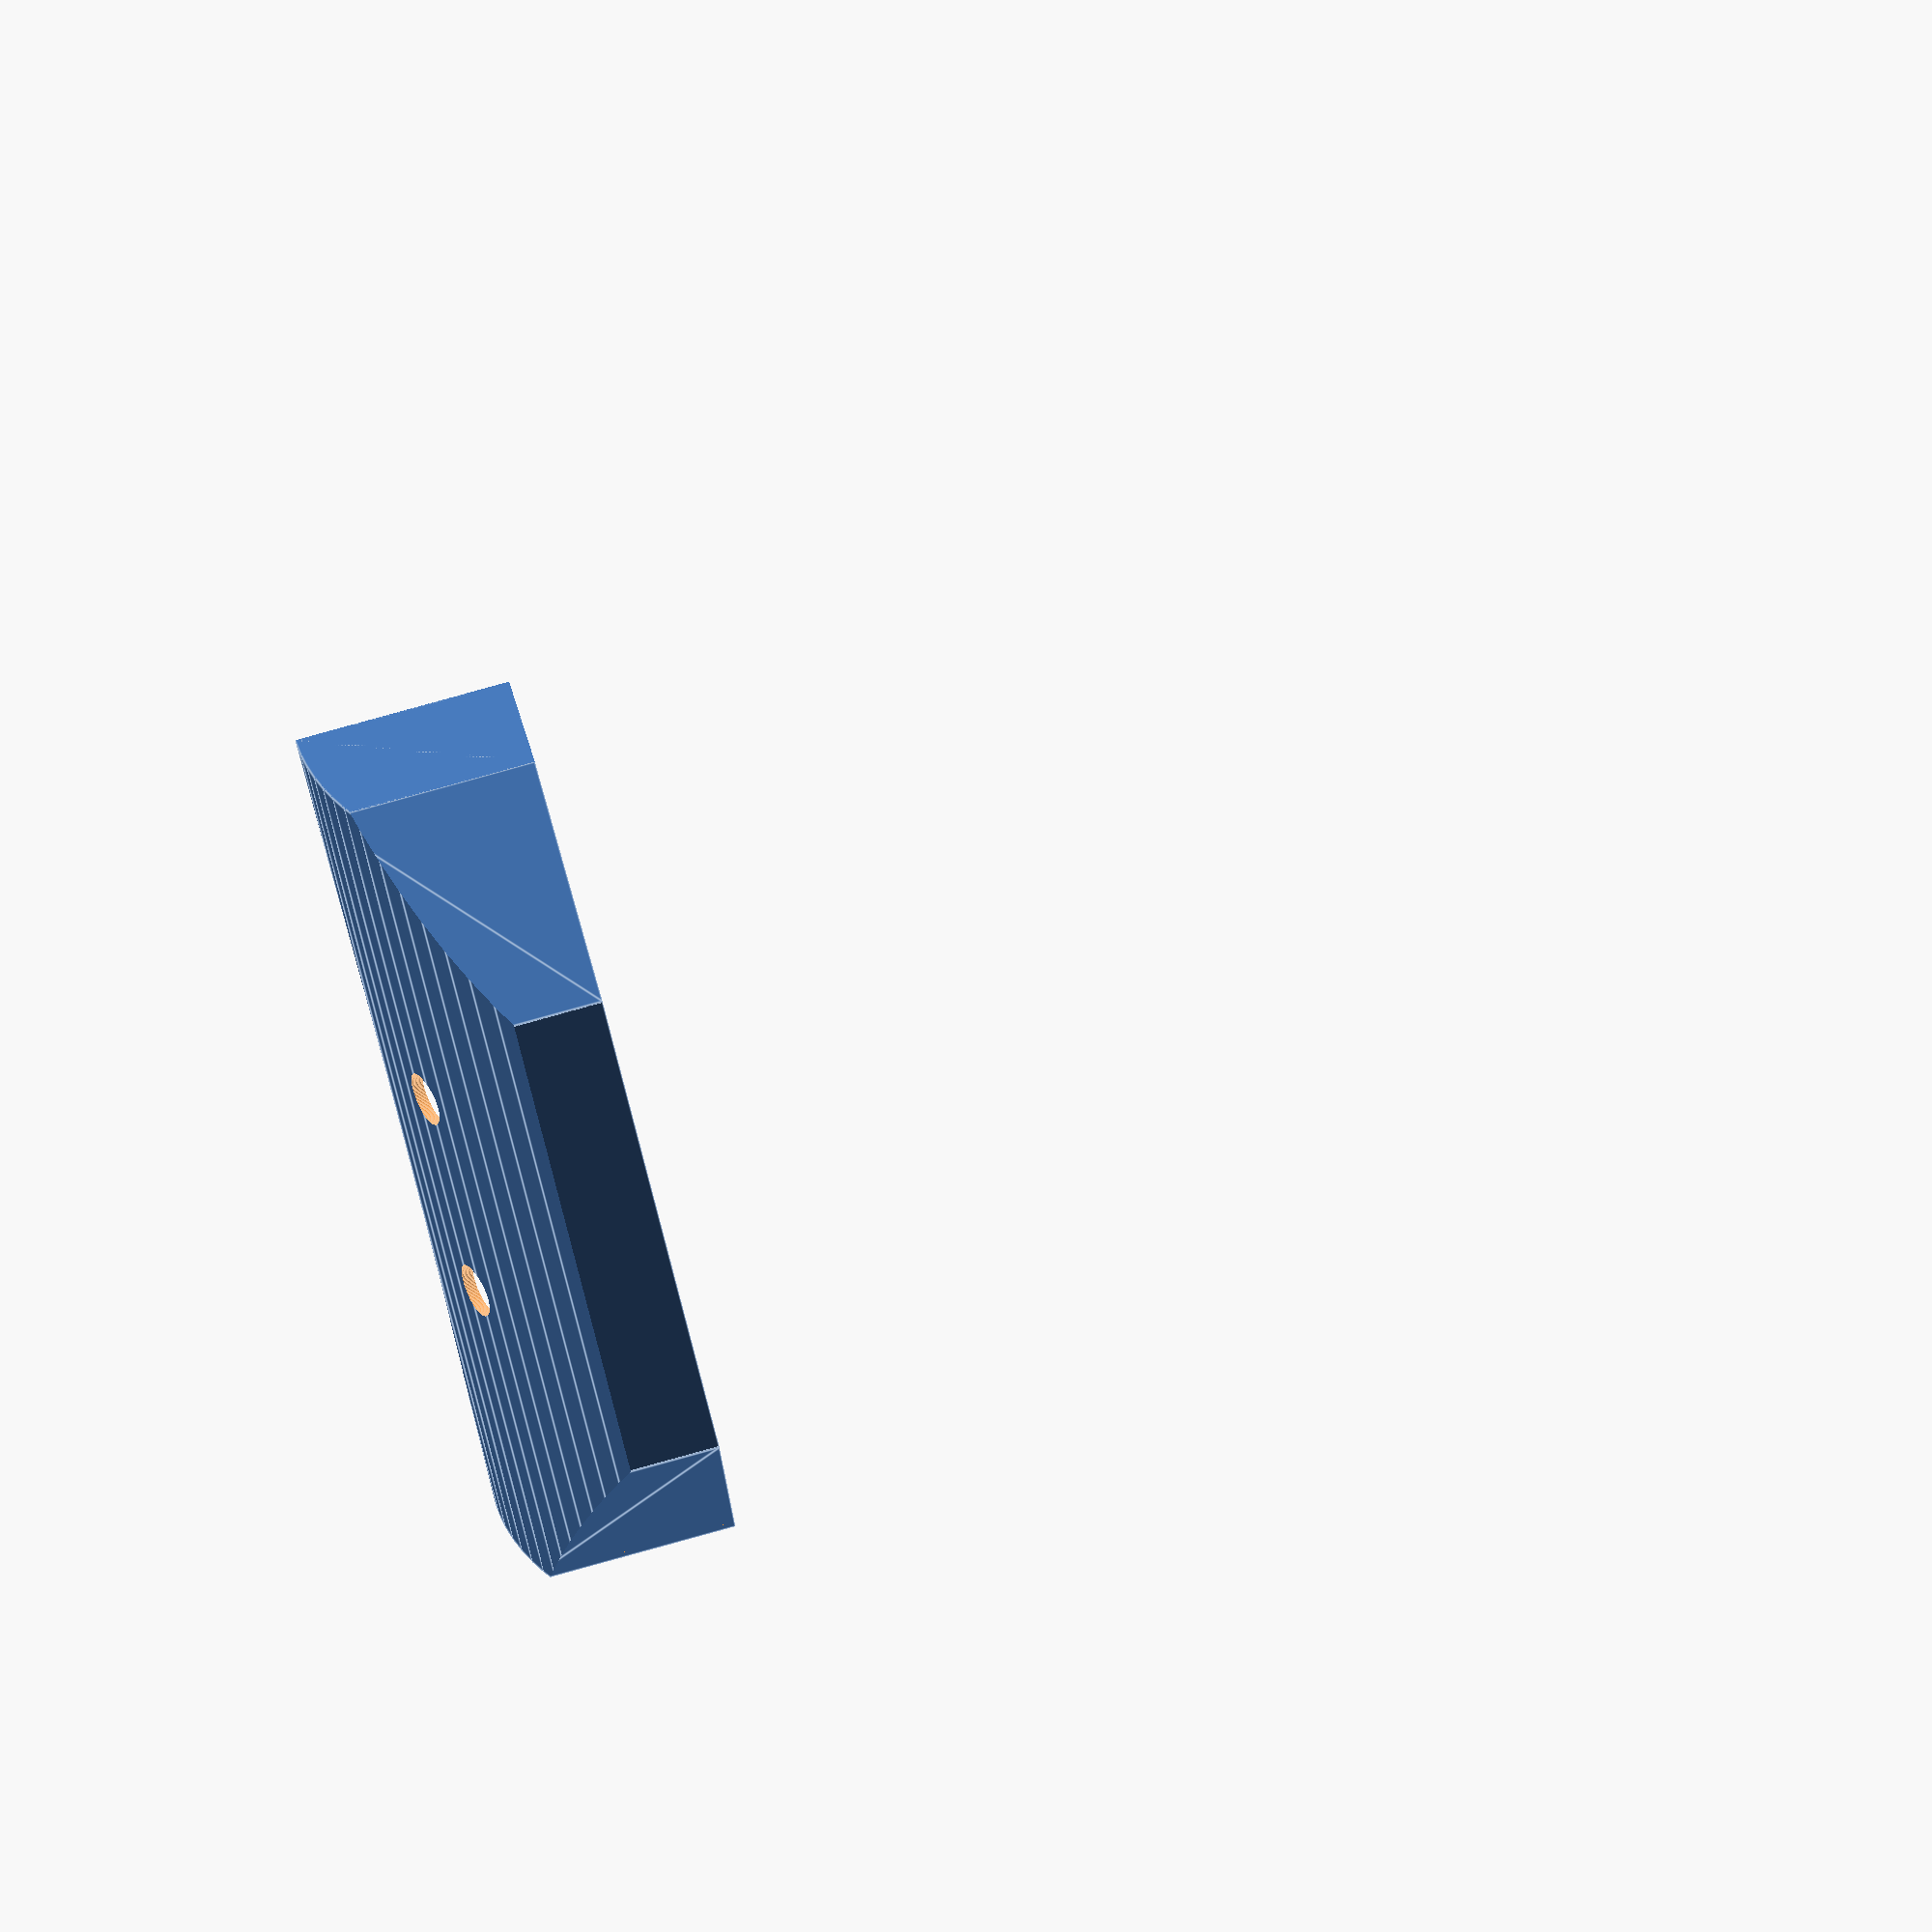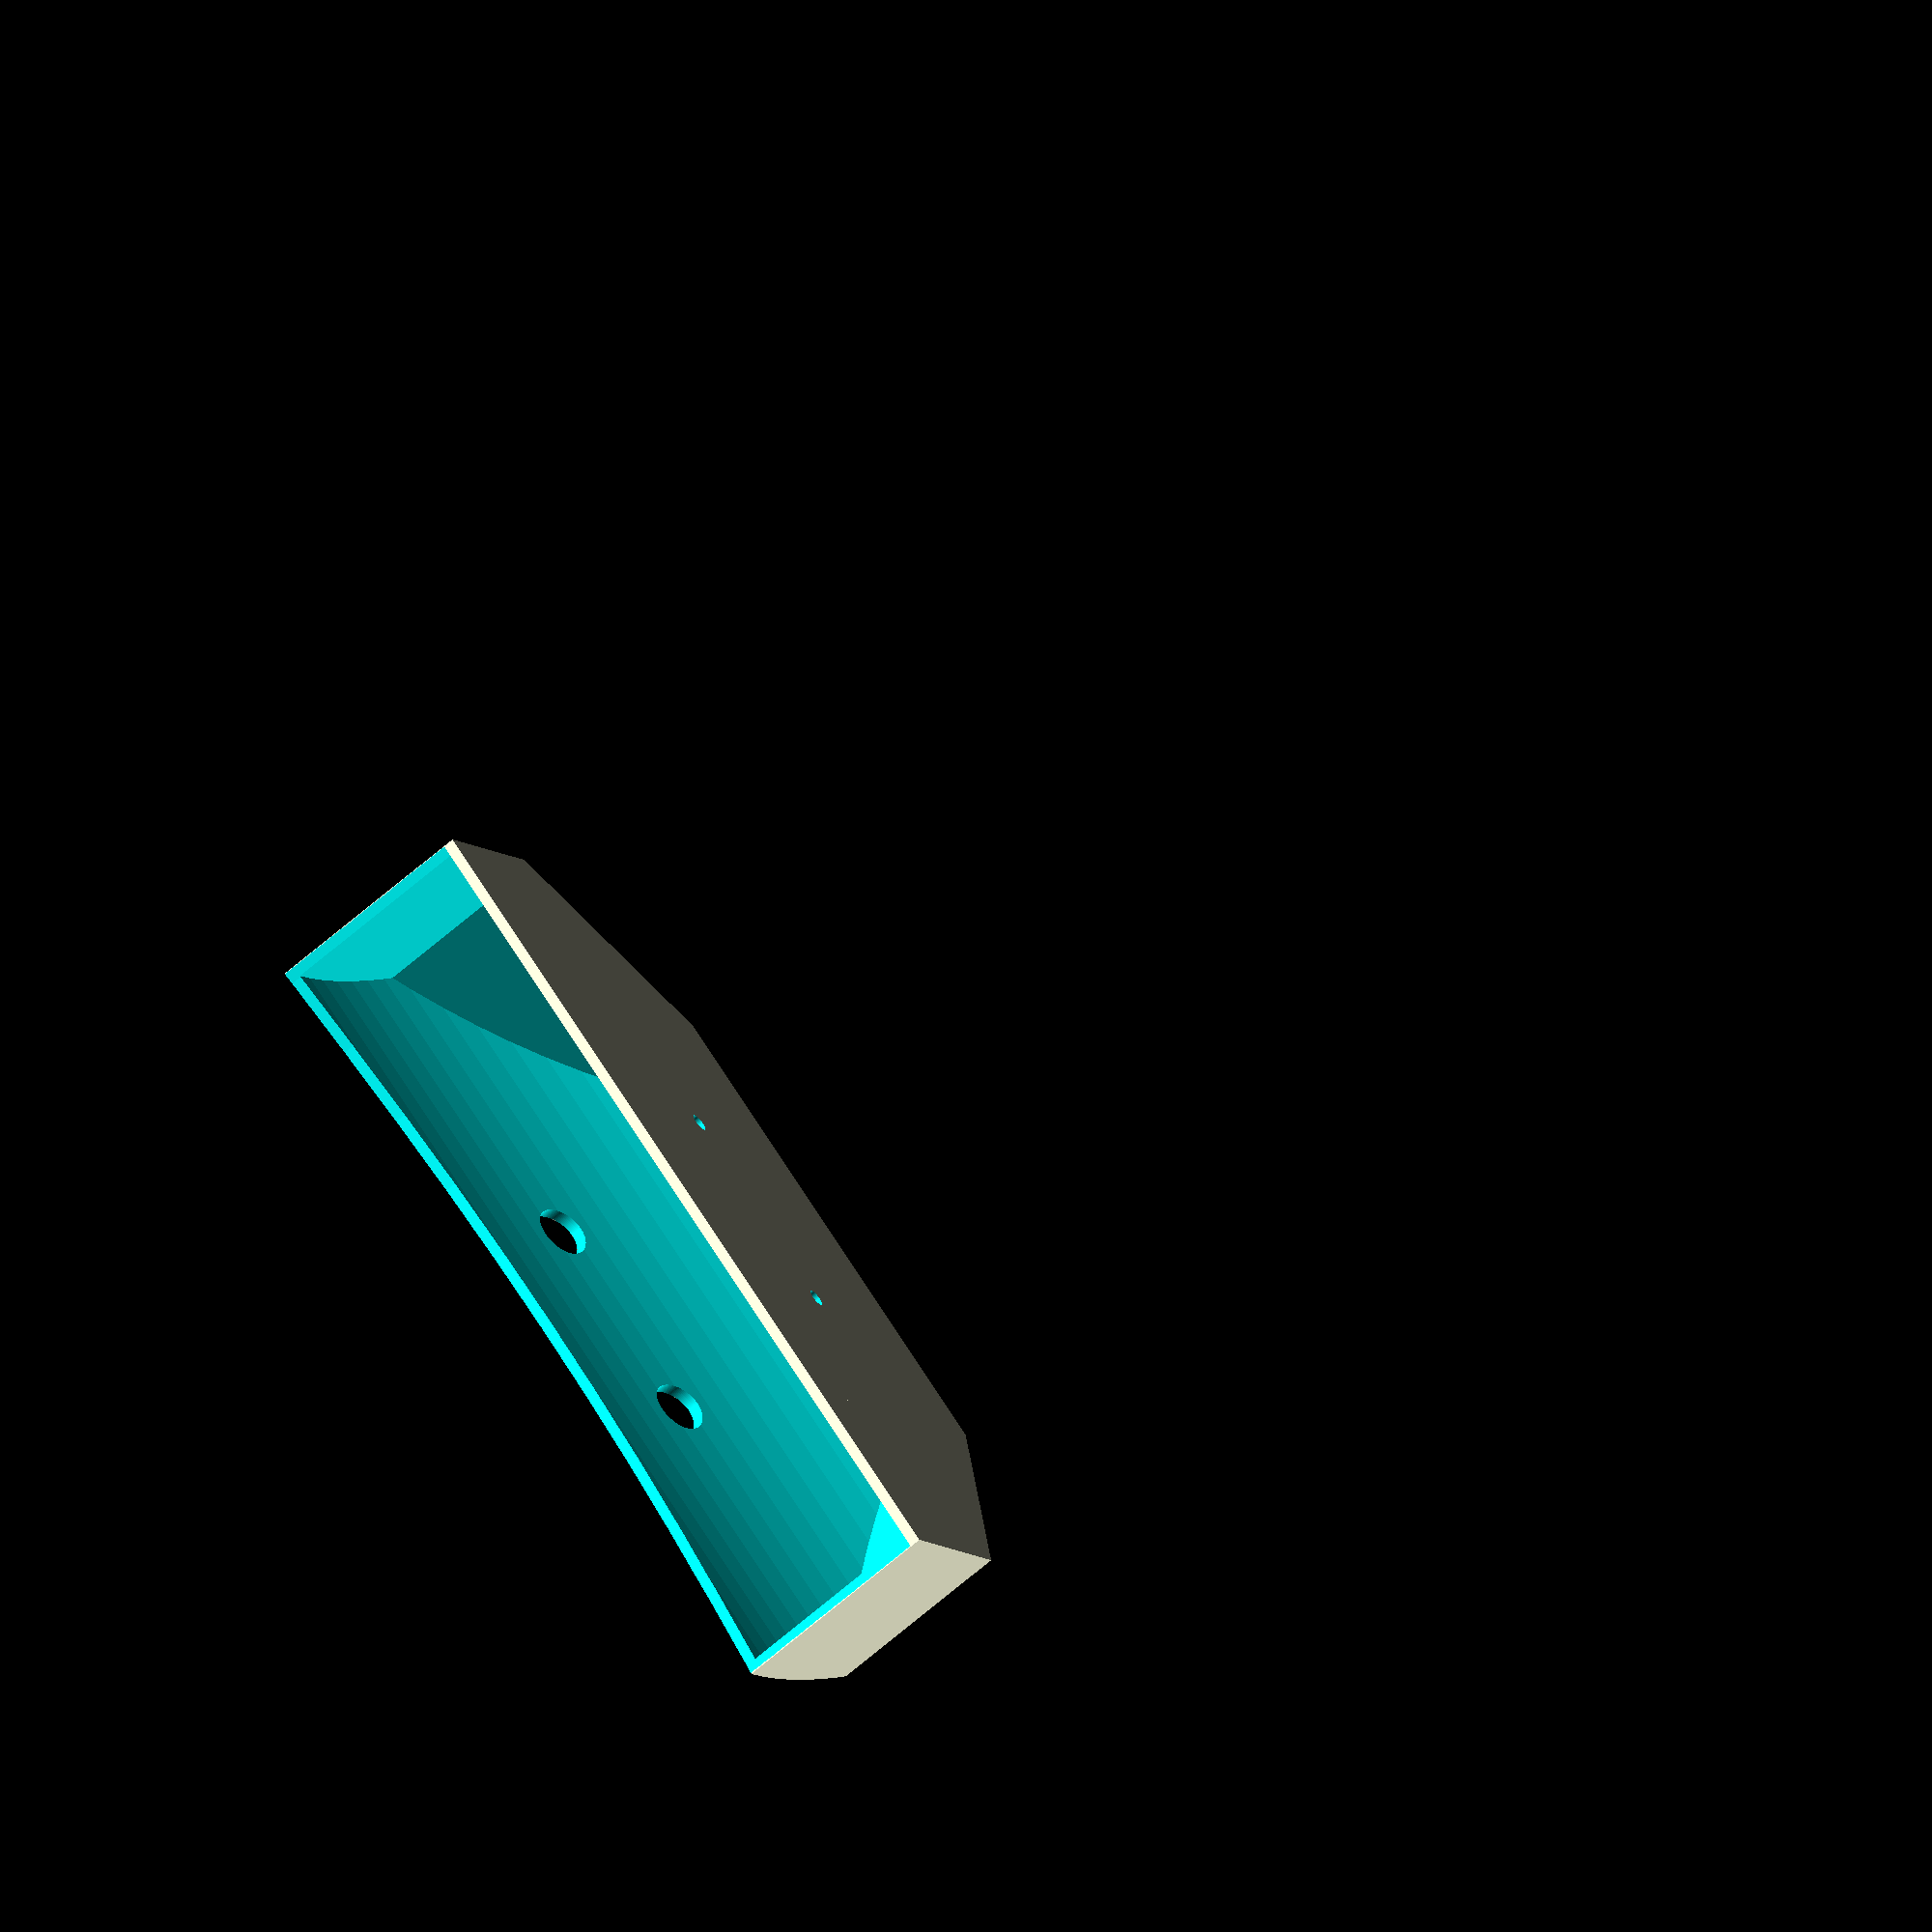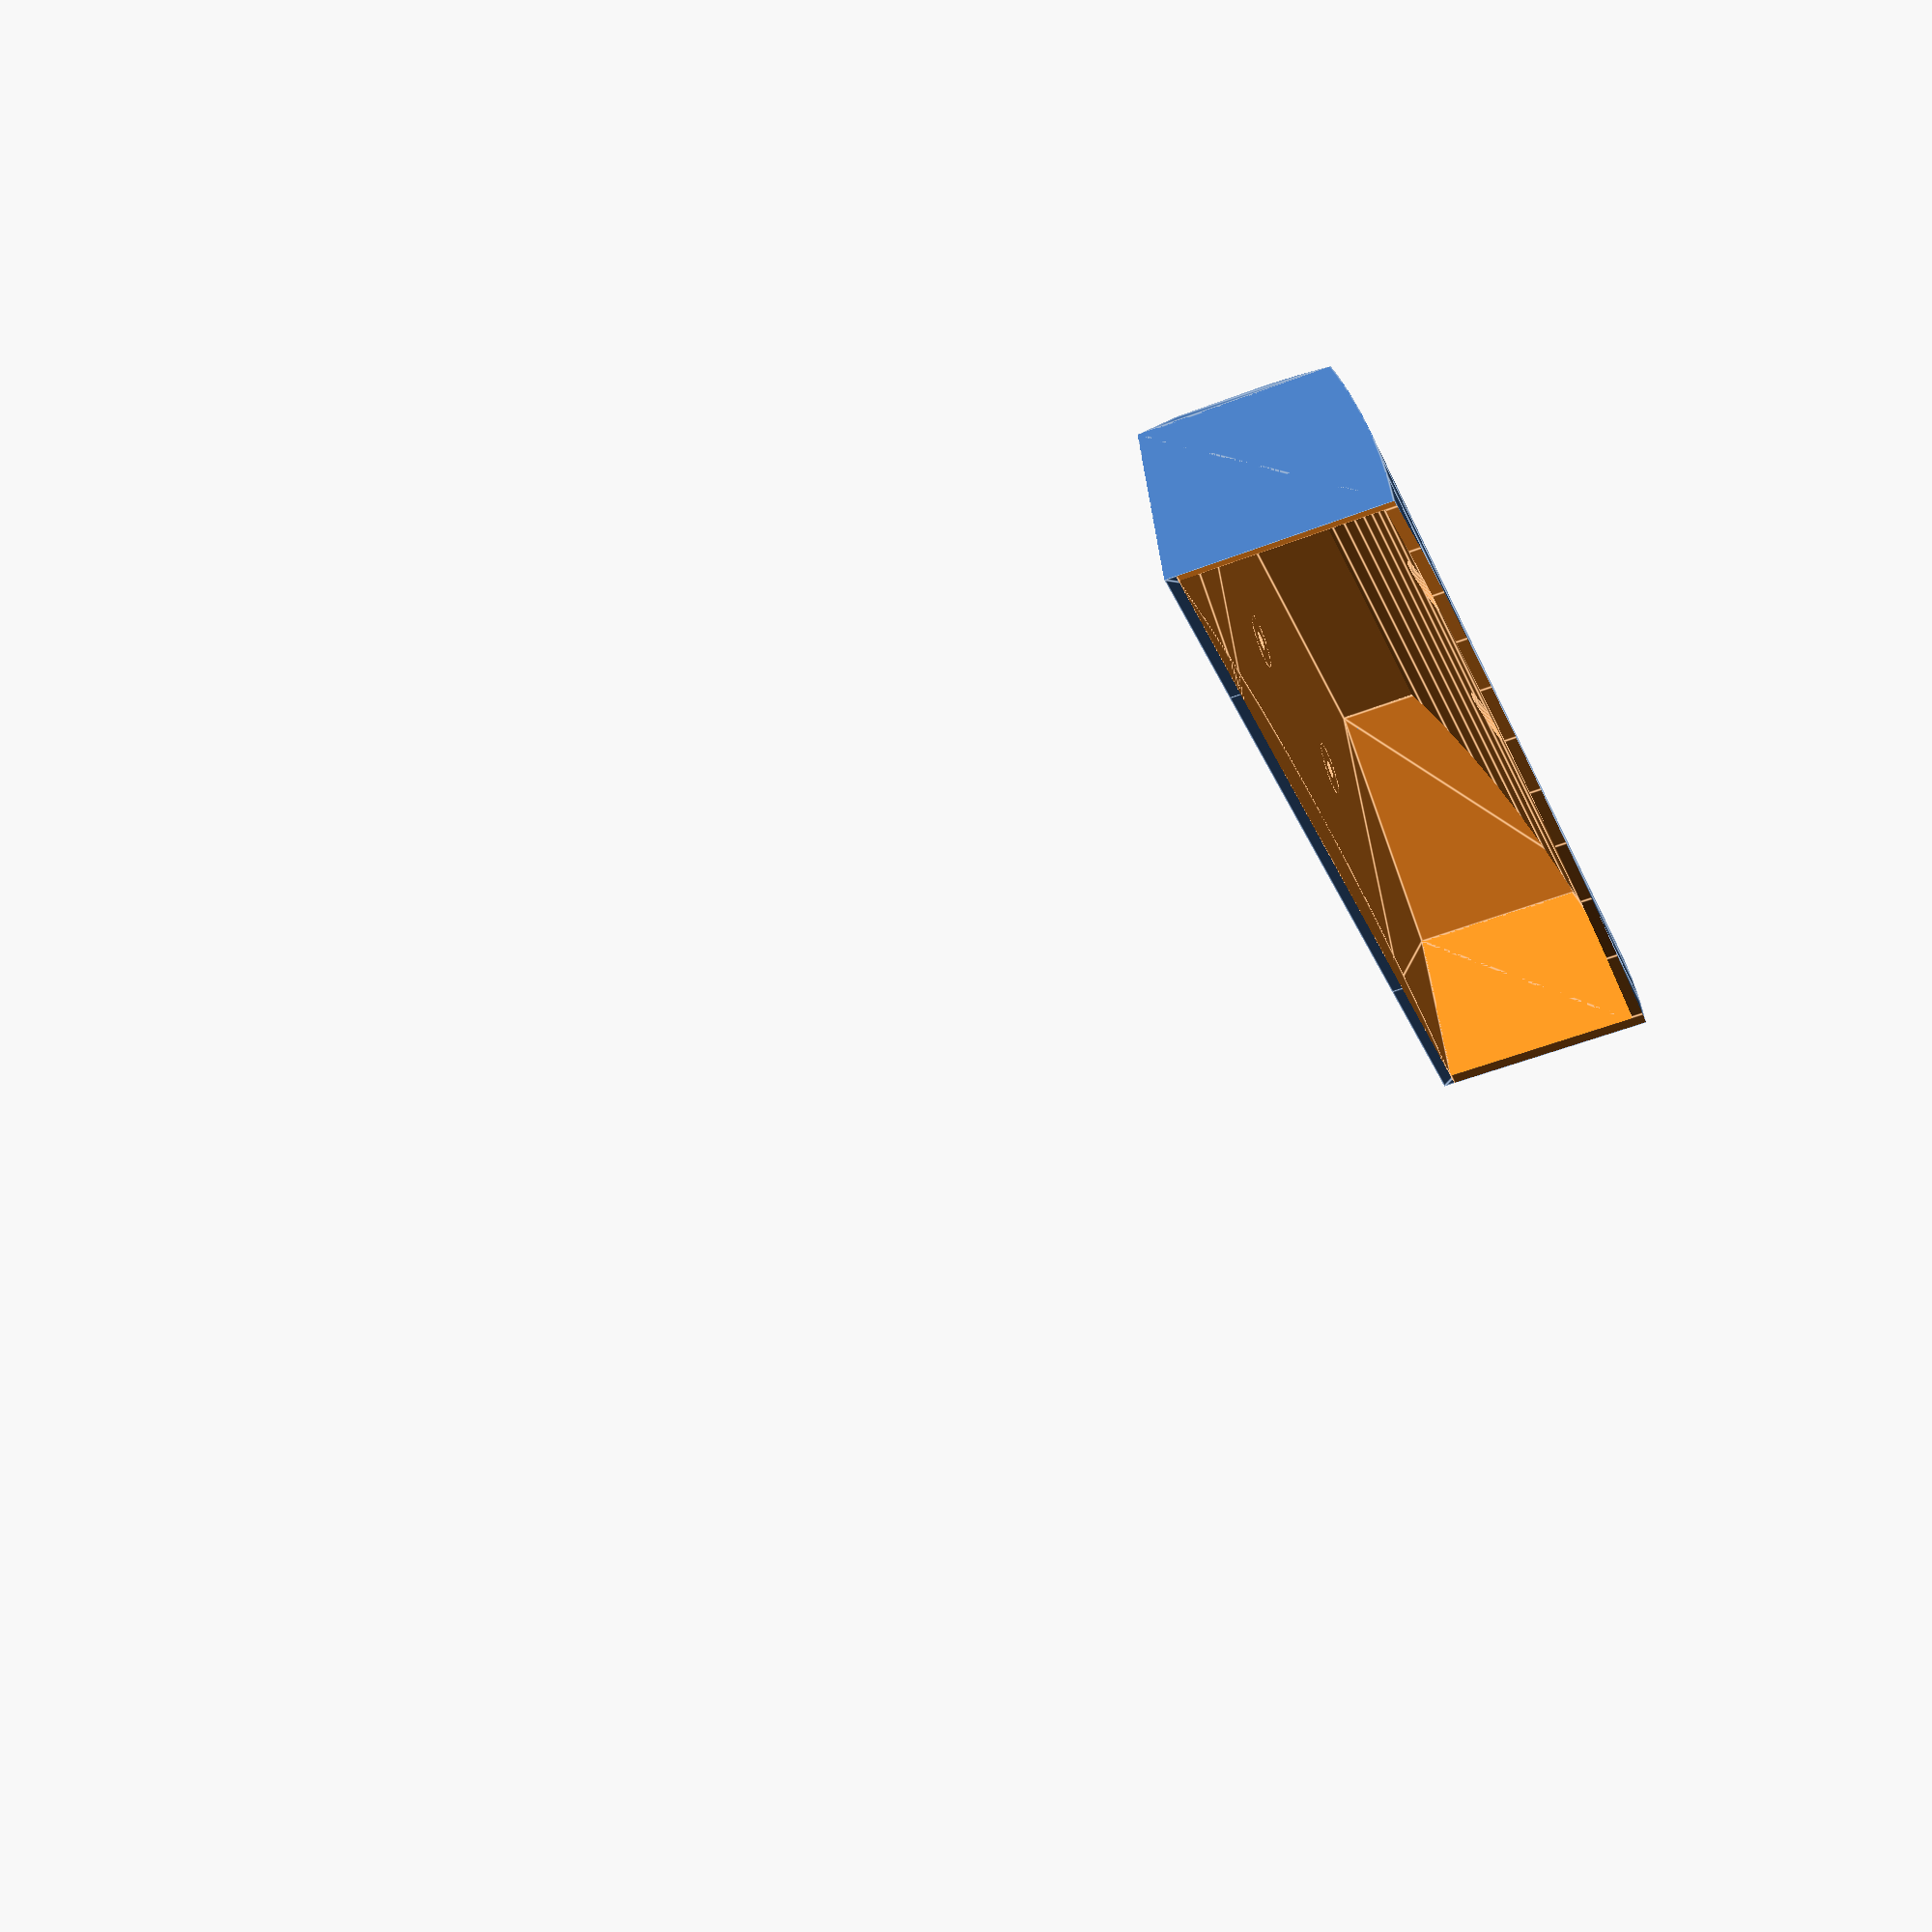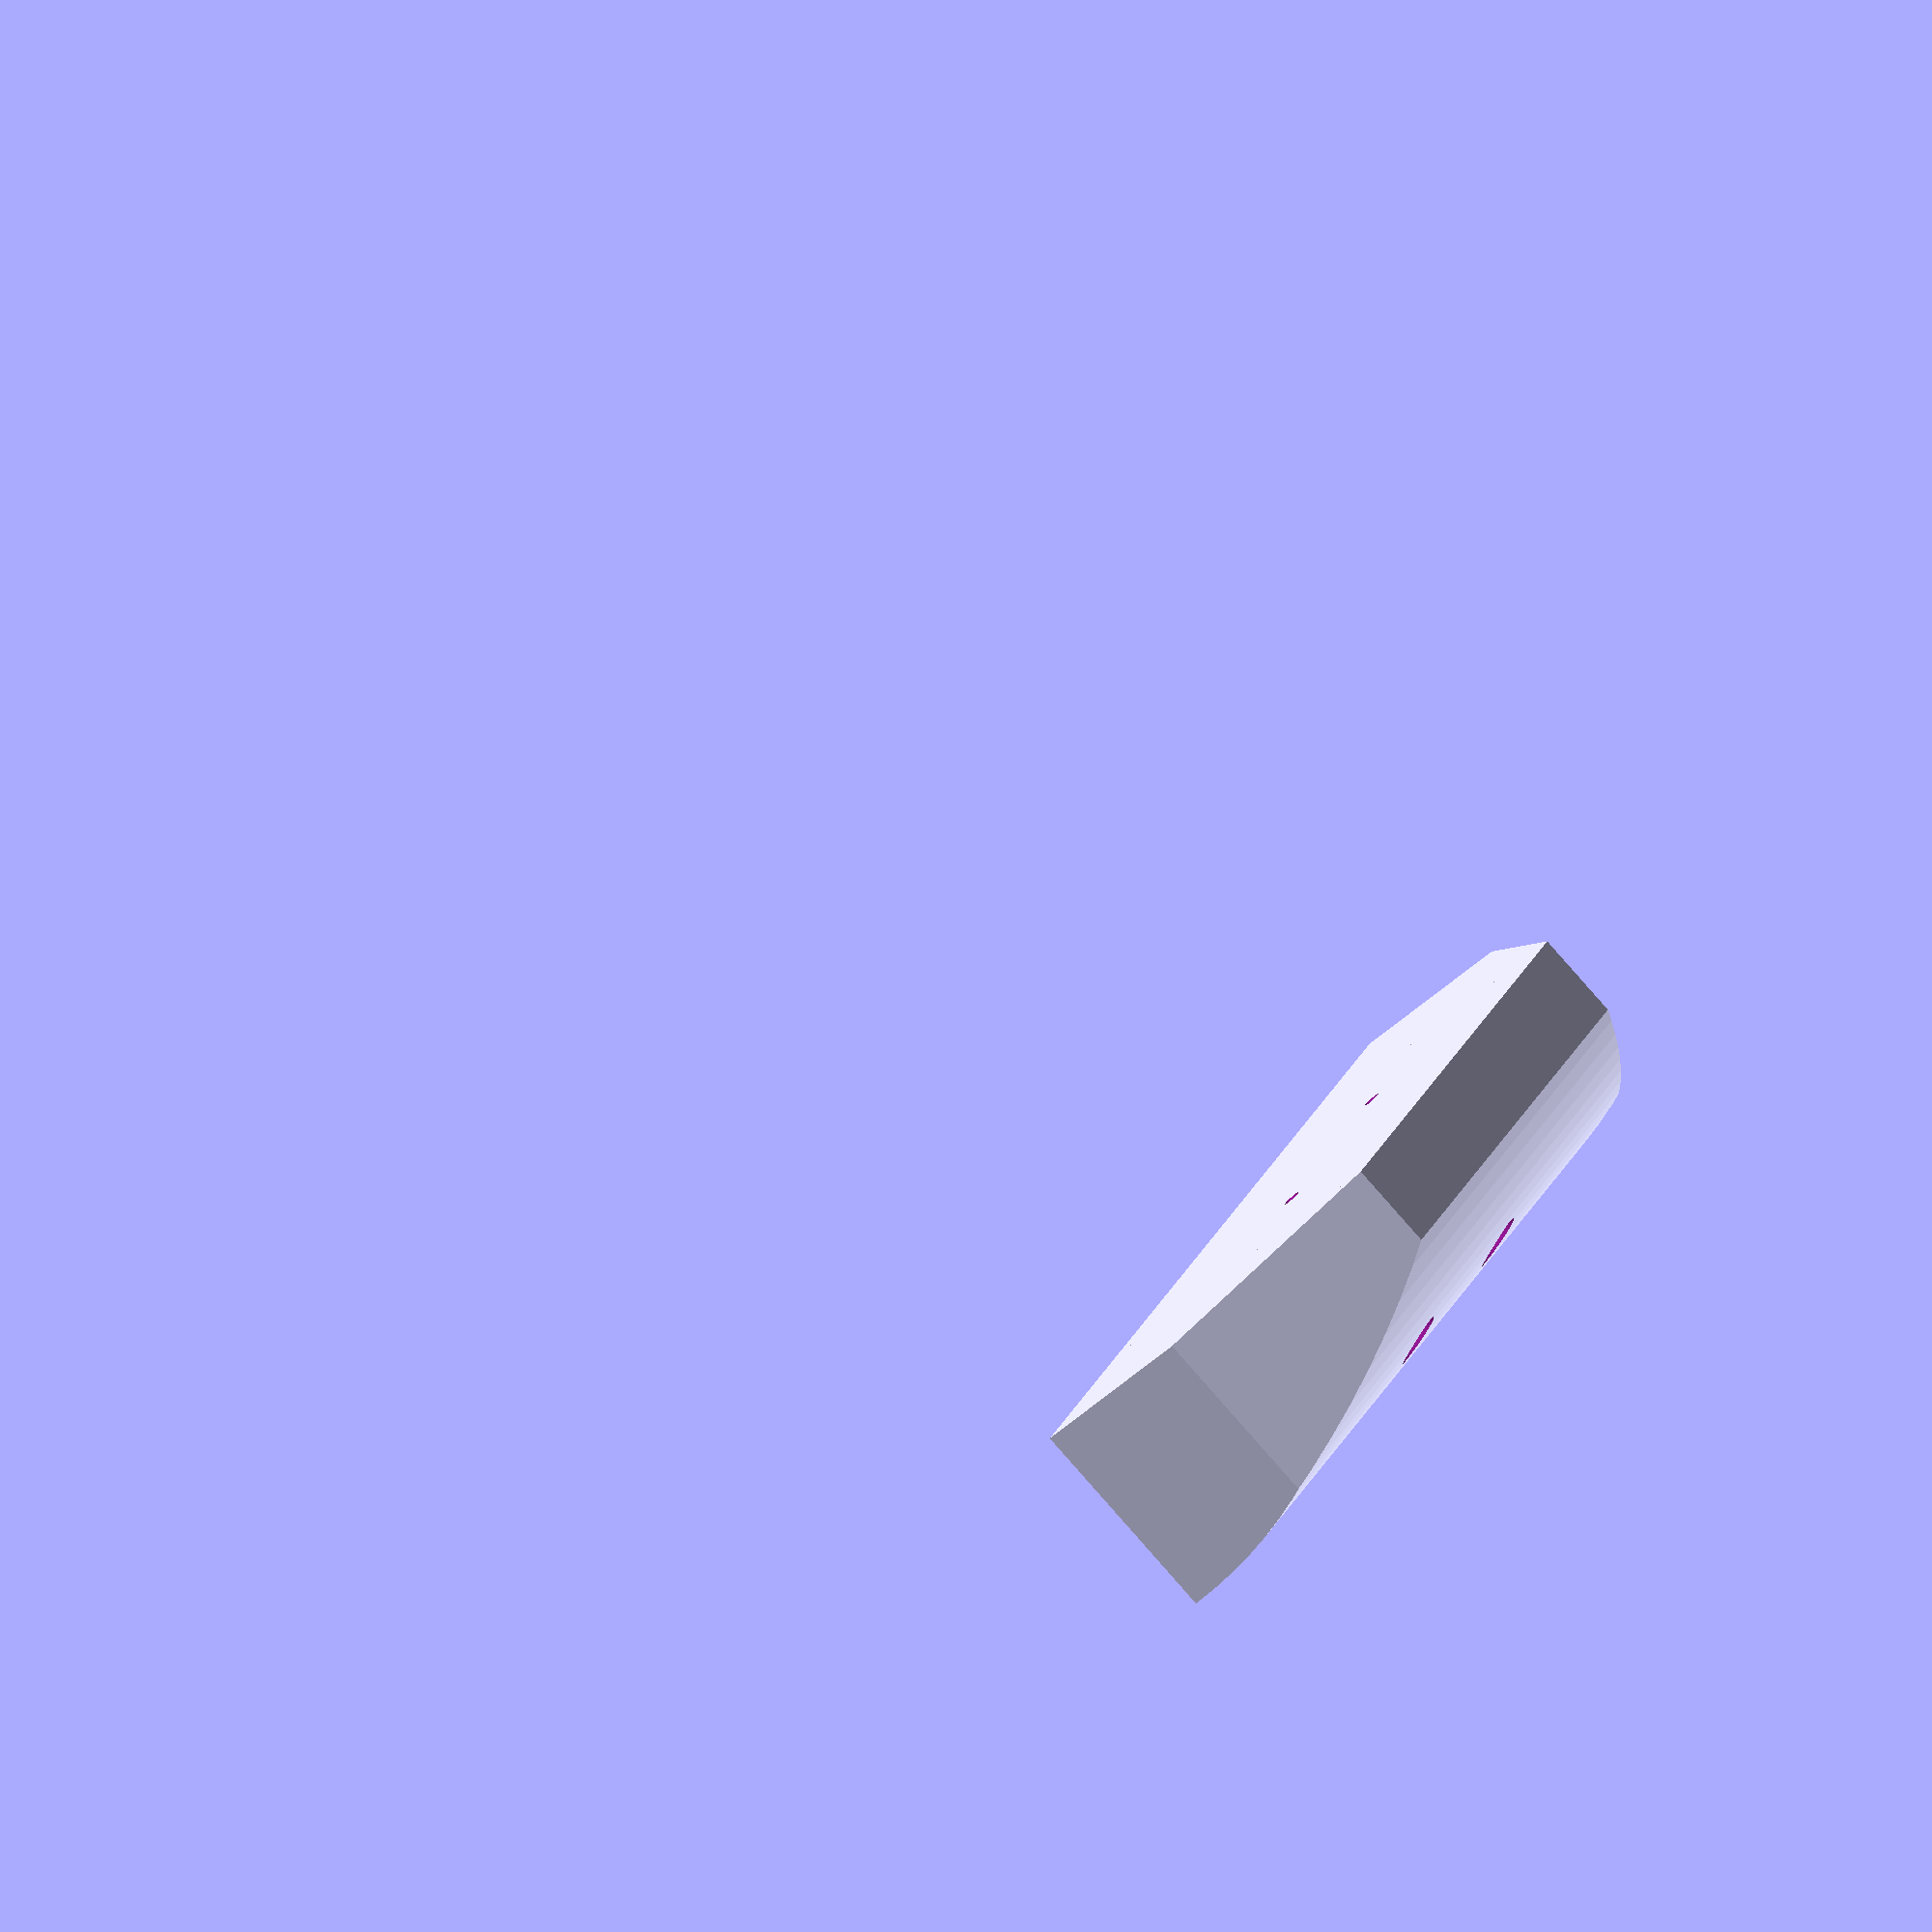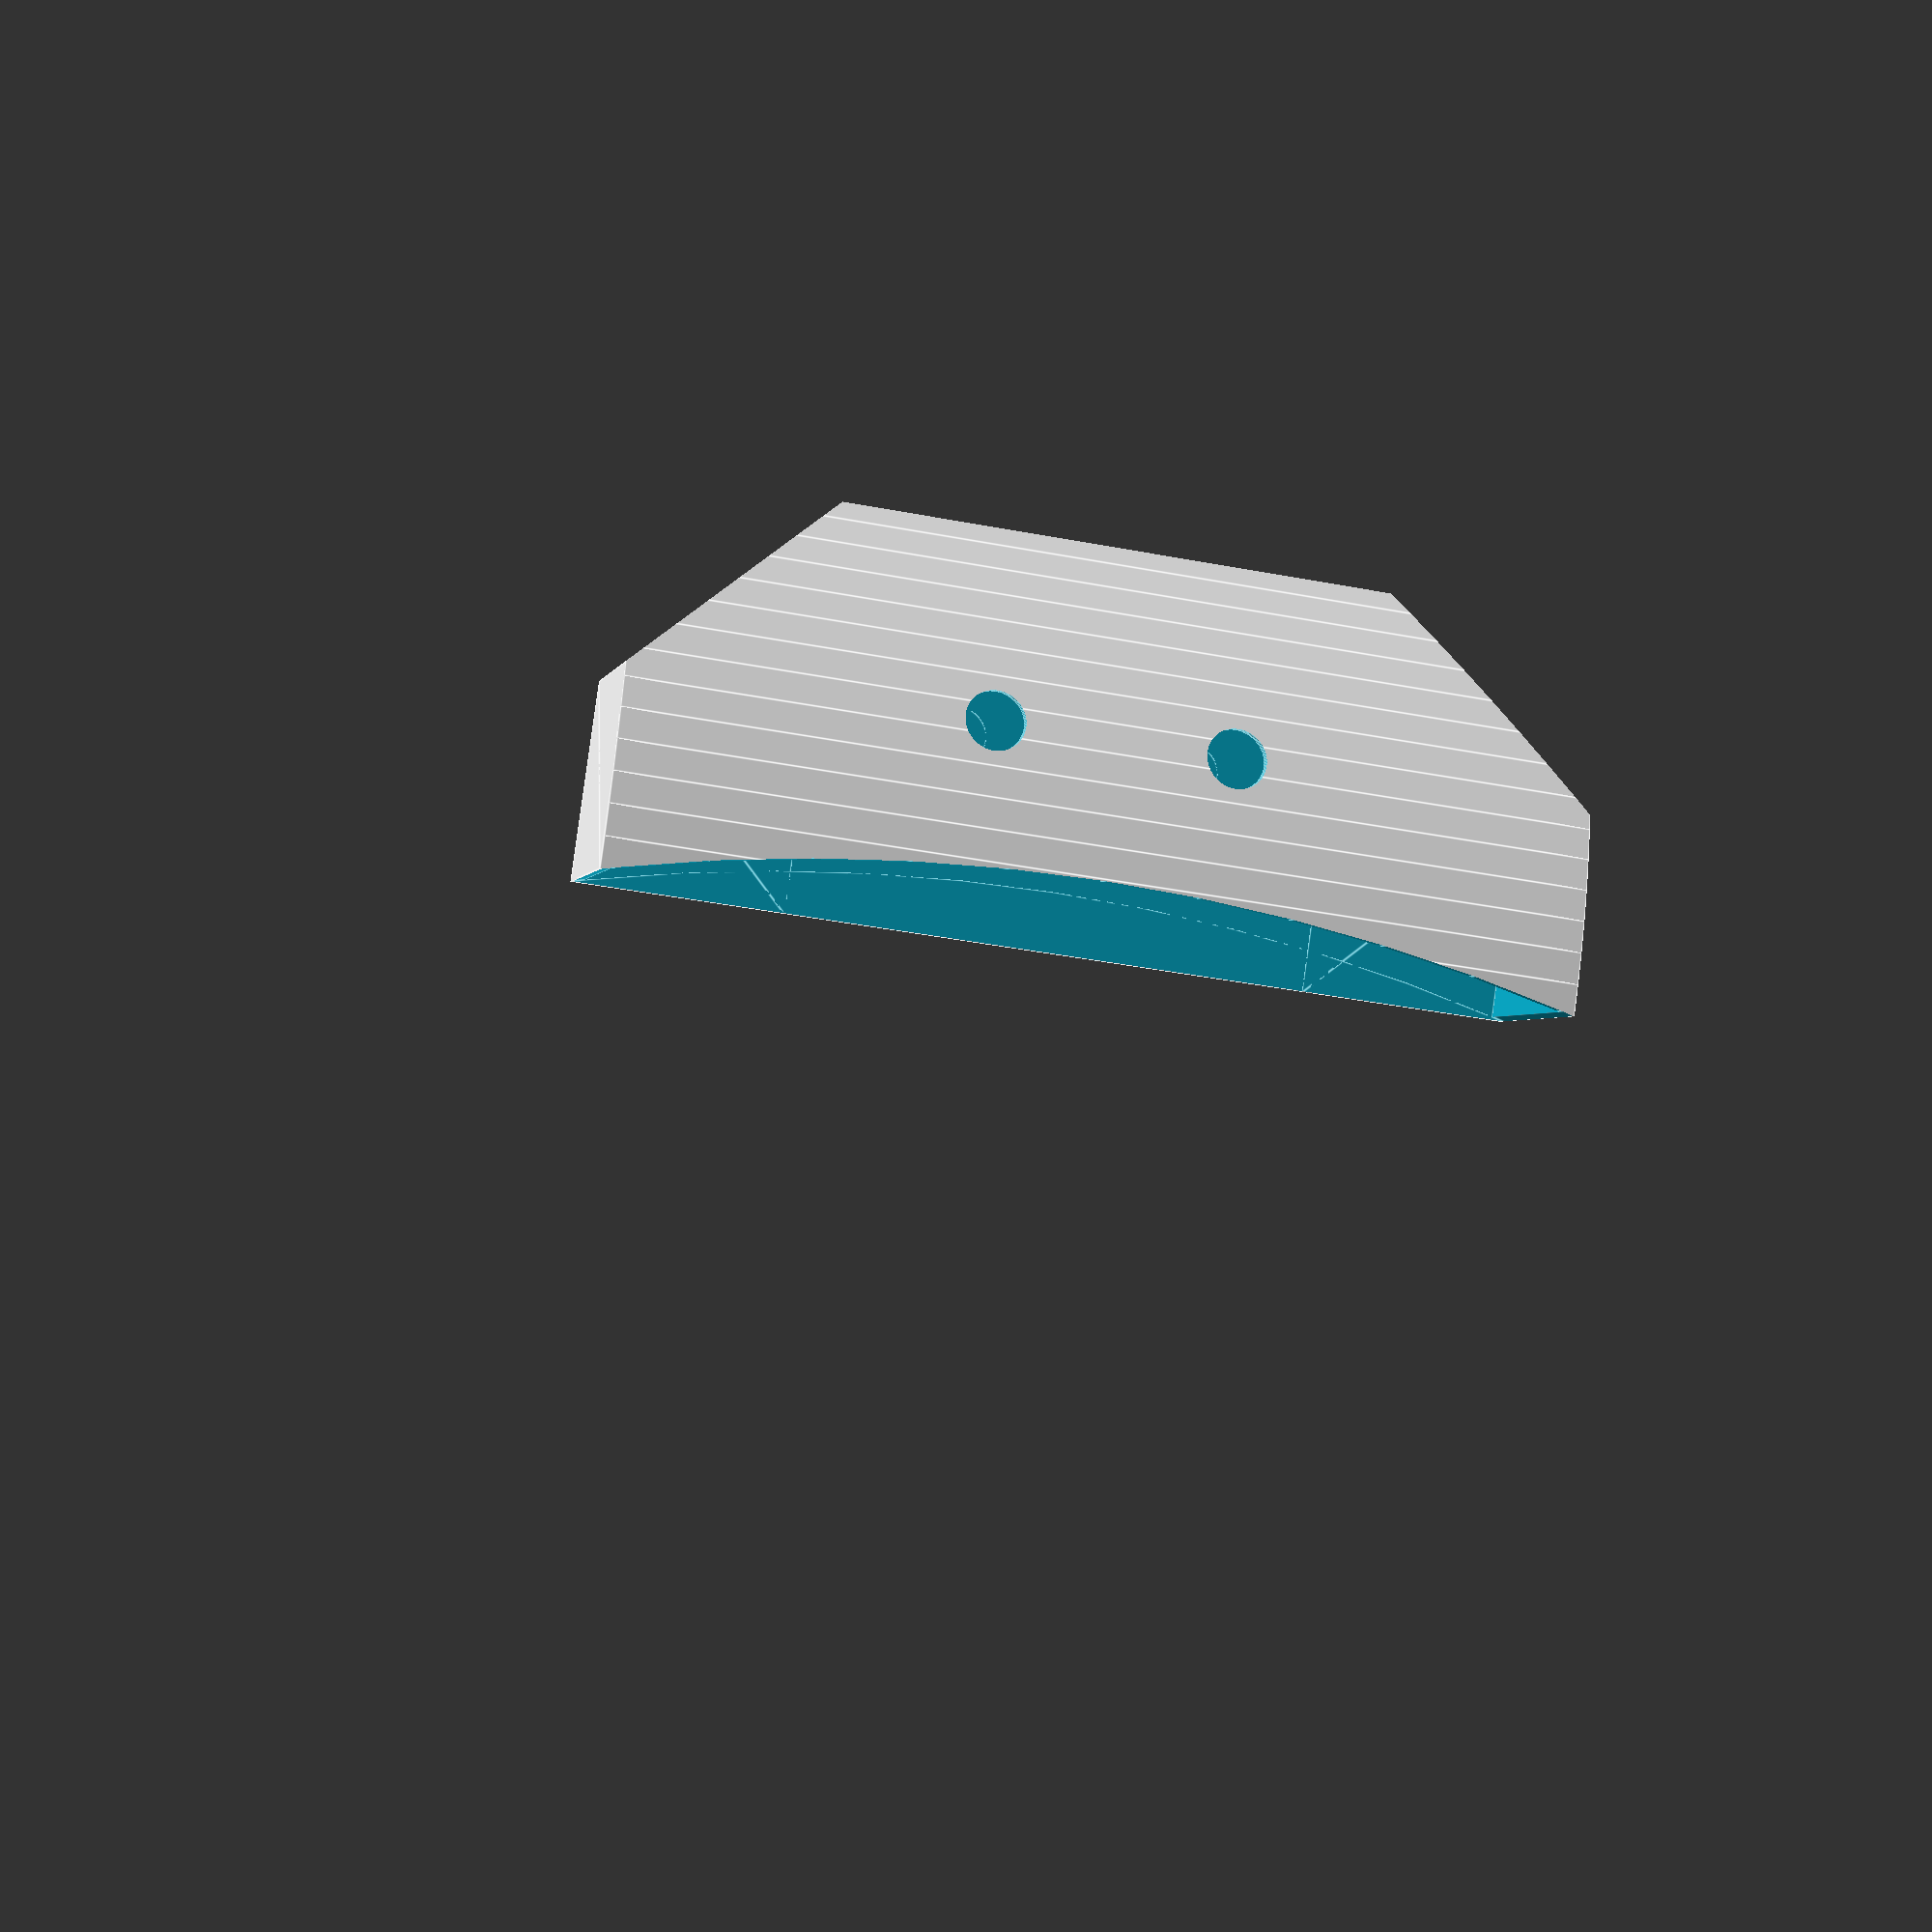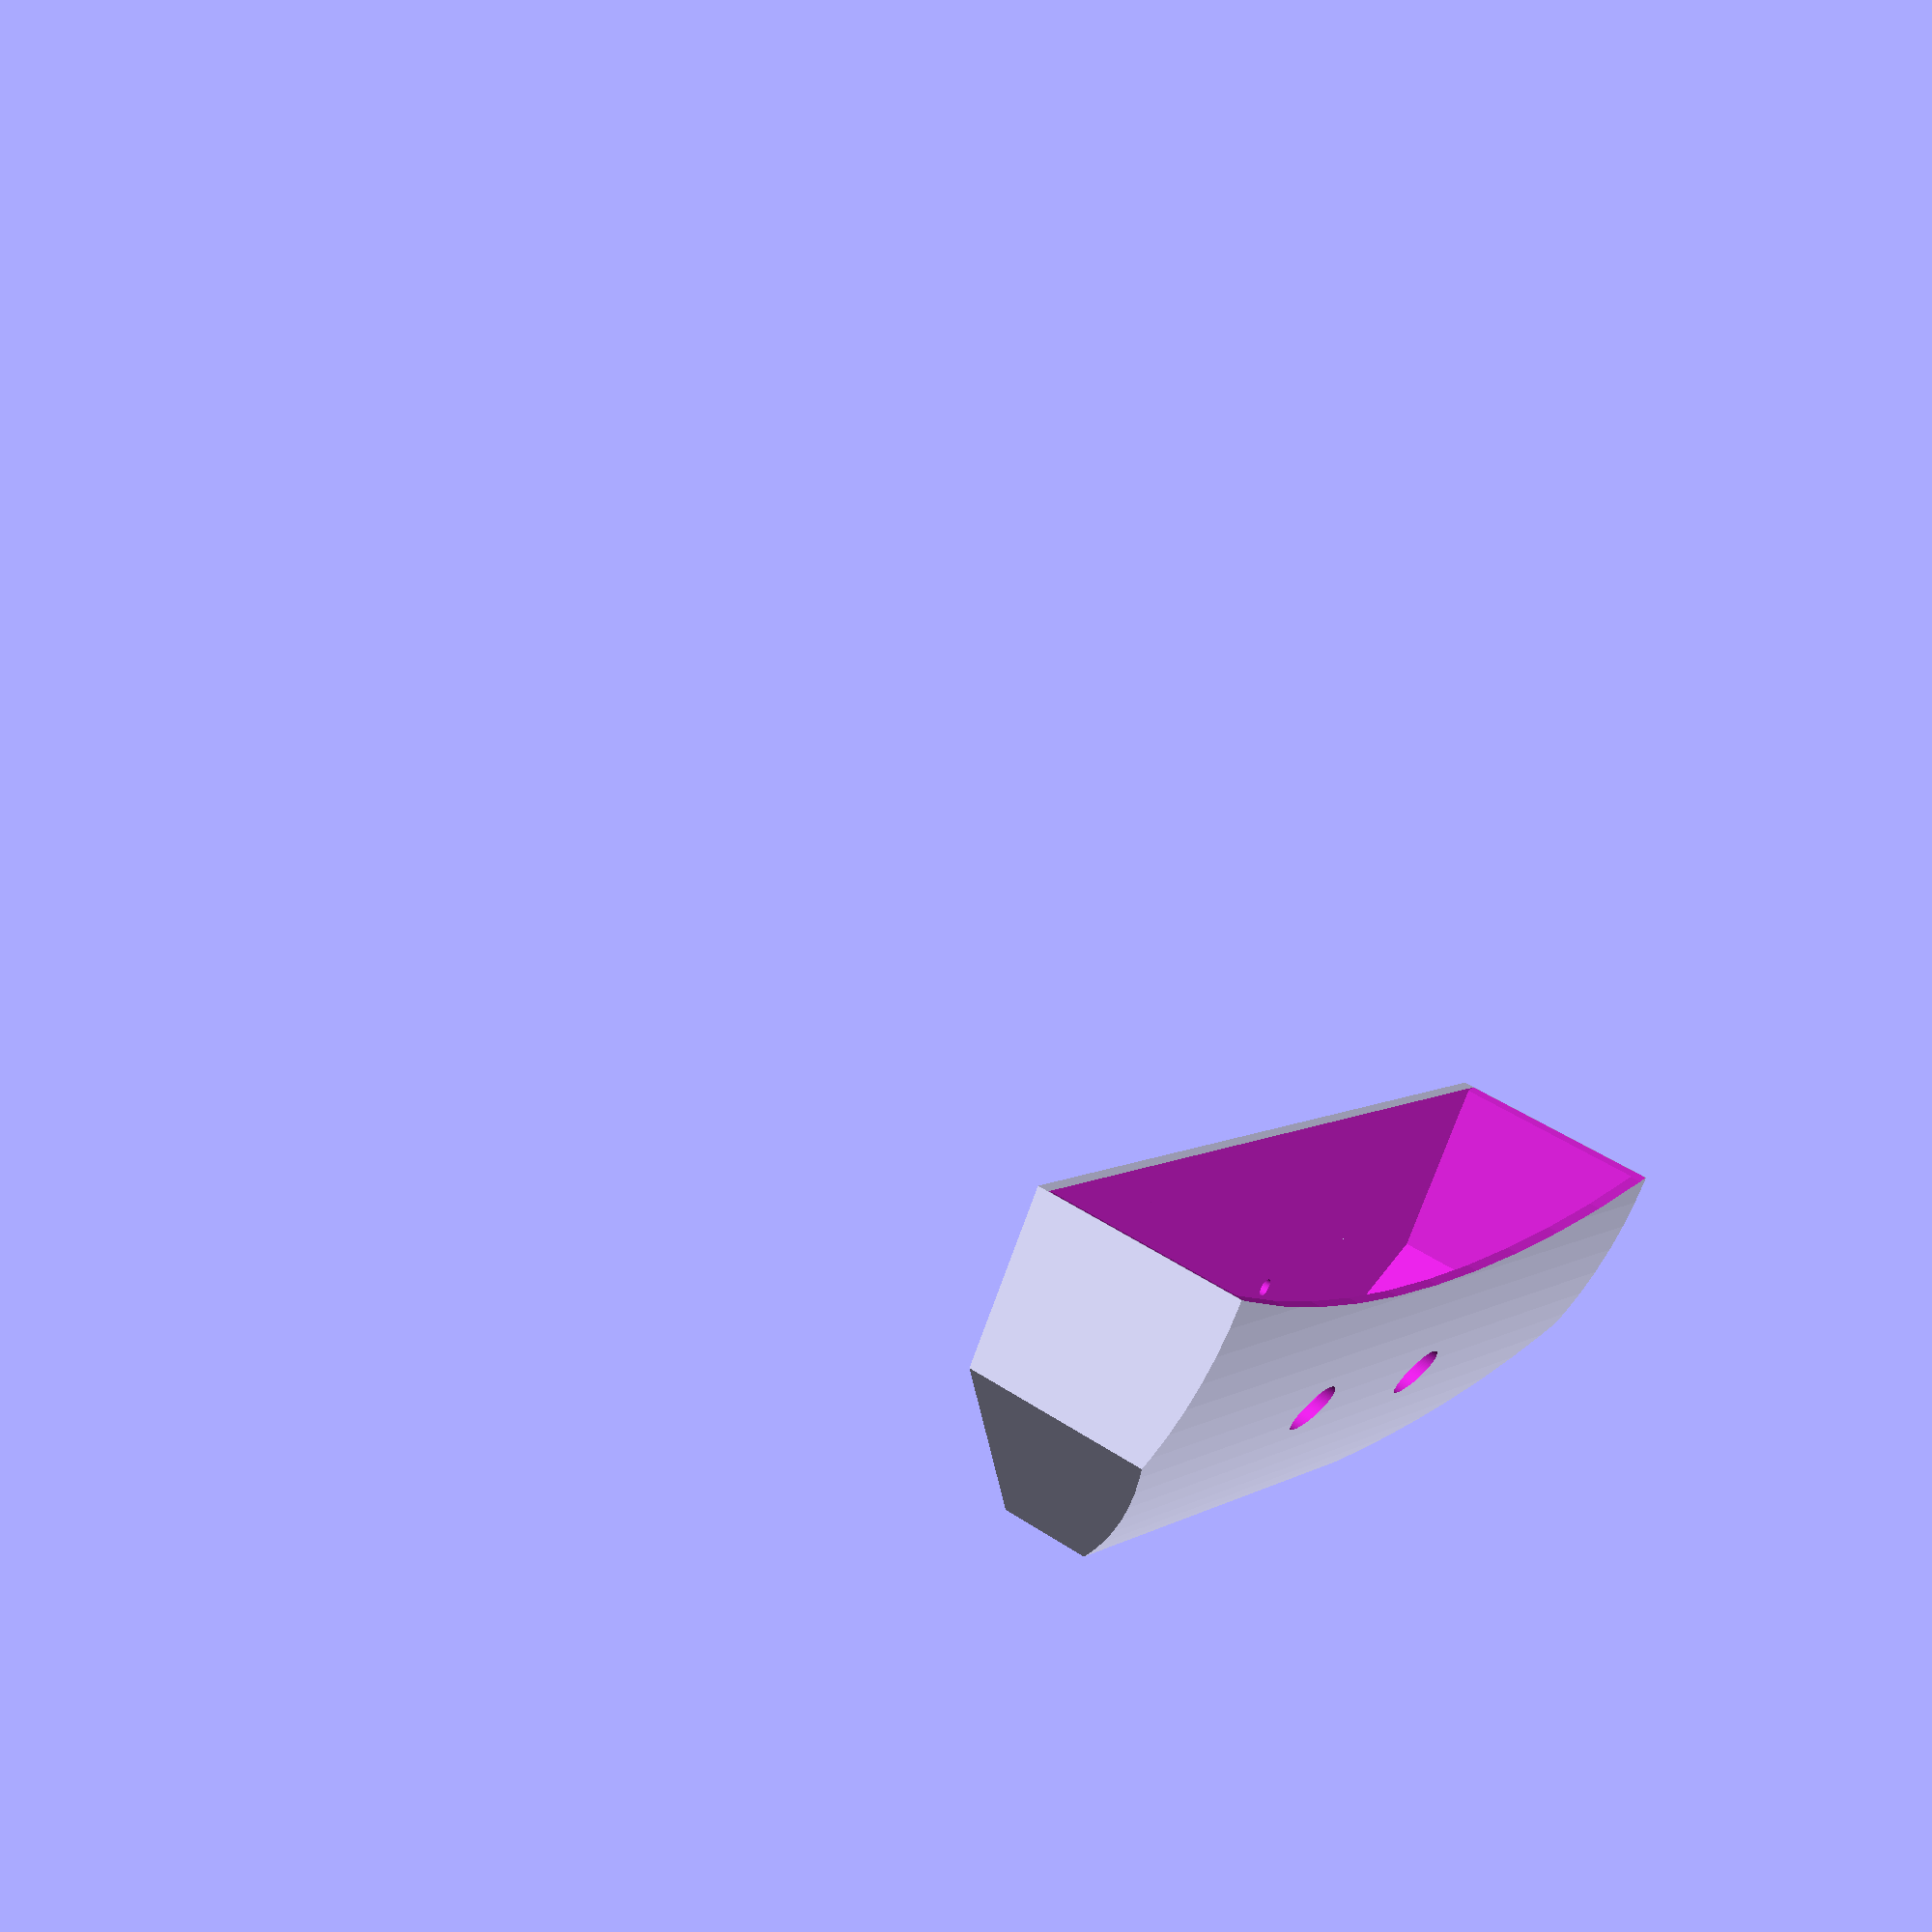
<openscad>
height = 6;
width = 2.5;
depth = 1.5;
mh_dist = 1.5;
mh_dia = 0.125;
ah_dia = 3 / 8;

wall_thickness = 0.075;

chamfer = width / 2;
top_rad = 4;
scallop_rad = height * 2;

$fn = 128;
followthrough = 0.01;

module chamfer_block(width, depth, chamfer)
{
	linear_extrude(depth)
	{
		polygon([
			[0, 0],
			[0, chamfer],
			[0, chamfer + followthrough],
			[width, chamfer + followthrough],
			[width, chamfer],
			[chamfer, 0]
		]);
	}
}

module doorhandle_body(
	height = height,
	width = width,
	depth = depth,
	chamfer = chamfer,
	top_rad = top_rad
)
{
	intersection()
	{
		union()
		{
			translate([0, chamfer, 0])
			{
				cube([width, height - 2 * chamfer, depth]);
			}
			chamfer_block(width, depth, chamfer);
			translate([0, height, 0])
			{
				mirror([0, 1, 0])
				{
					chamfer_block(width, depth, chamfer);
				}
			}
		}
		translate([0, 0, depth - top_rad])
		{
			rotate([270, 0, 0])
			{
				cylinder(r = top_rad, h = height);
			}
		}
	}
}

module hole_channels(
	mh_dist = mh_dist,
	mh_dia = mh_dia,
	width = width,
	depth = depth
)
{
	for (mul = [+1, -1])
	{
		translate([width / 2, mh_dist / 2 * mul, -followthrough])
		{
			cylinder(d = mh_dia, h = depth + 2 * followthrough);
		}
	}
}

module doorhandle(
	height = height,
	width = width,
	depth = depth,
	chamfer = chamfer,
	top_rad = top_rad,
	scallop_rad = scallop_rad,
	mh_dist = mh_dist,
	mh_dia = mh_dia,
	wall_thickness = wall_thickness
)
{
	difference()
	{
		doorhandle_body(height, width, depth, chamfer, top_rad);
		translate([-followthrough, wall_thickness, wall_thickness])
		{
			doorhandle_body(
				height - 2 * wall_thickness,
				width - wall_thickness + followthrough,
				depth - 2 * wall_thickness,
				chamfer = chamfer,
				top_rad = top_rad
			);
		}
		translate([0, height / 2, 0])
		{
			union()
			{
				hole_channels(mh_dist, mh_dia, width, wall_thickness);
				translate([0, 0, wall_thickness + followthrough])
				{
					hole_channels(
						mh_dist,
						ah_dia,
						width,
						depth
					);
				}
				if (scallop_rad > 0)
				{
					xoffs = sqrt(
						pow(scallop_rad, 2)
						-
						pow(height, 2) / 4
					);
					translate([-xoffs, 0, wall_thickness])
					{
						cylinder(r = scallop_rad, h = height);
					}
				}
			}
		}

	}
}

doorhandle();

</openscad>
<views>
elev=274.8 azim=301.7 roll=74.6 proj=o view=edges
elev=67.7 azim=233.6 roll=130.8 proj=o view=solid
elev=233.6 azim=73.1 roll=247.7 proj=p view=edges
elev=261.3 azim=331.4 roll=318.8 proj=o view=solid
elev=181.9 azim=98.0 roll=191.2 proj=p view=edges
elev=315.5 azim=122.6 roll=307.7 proj=p view=wireframe
</views>
